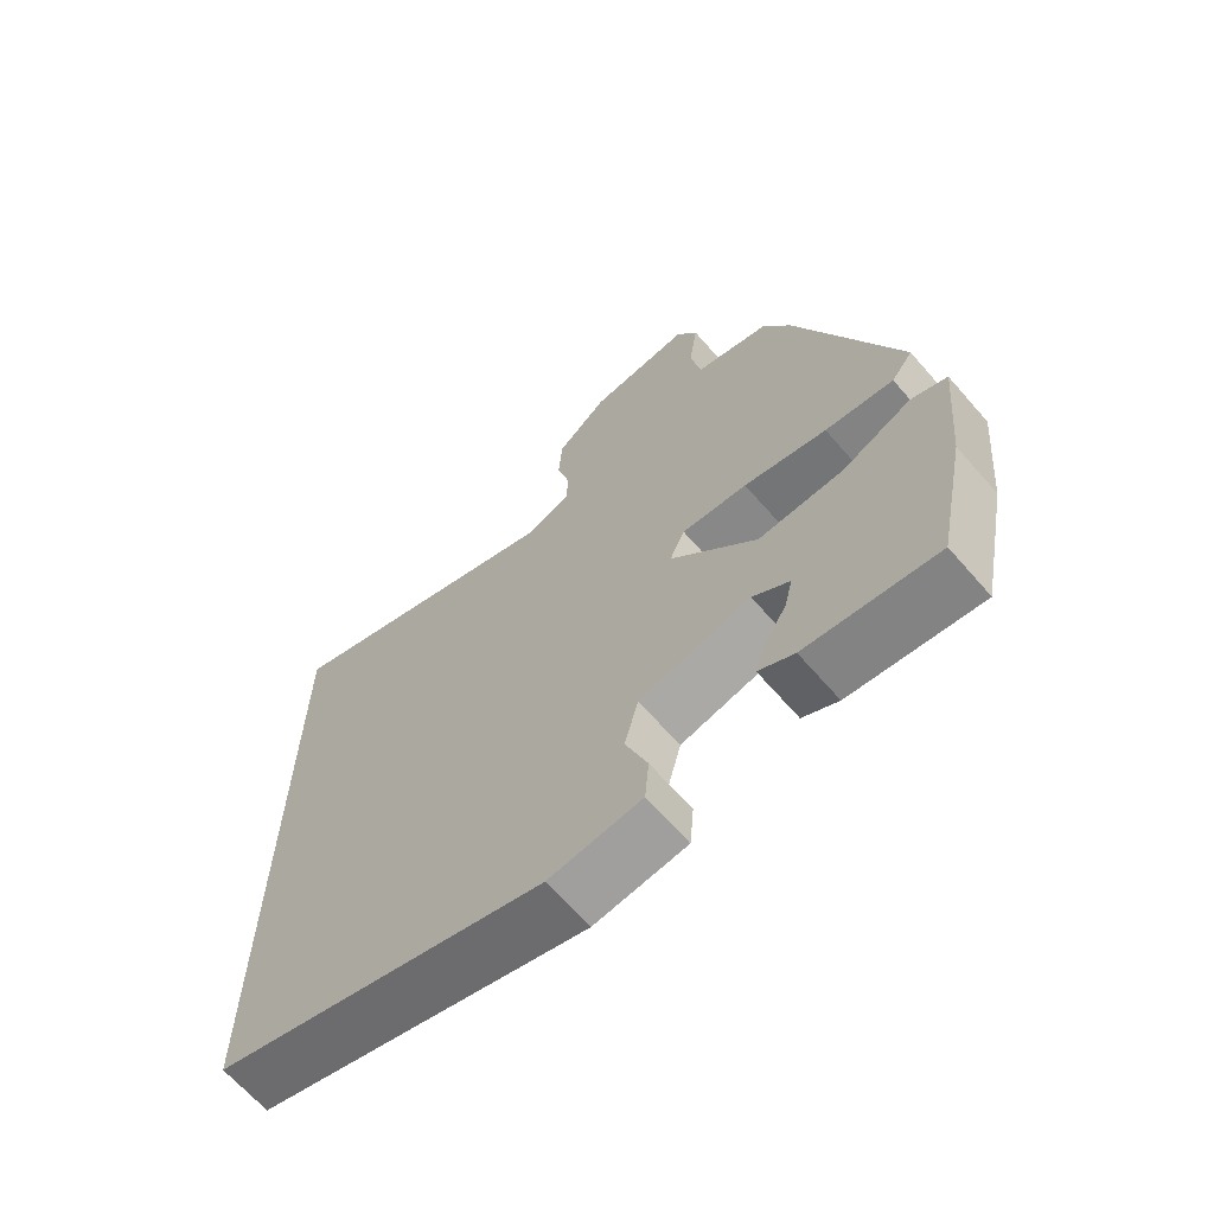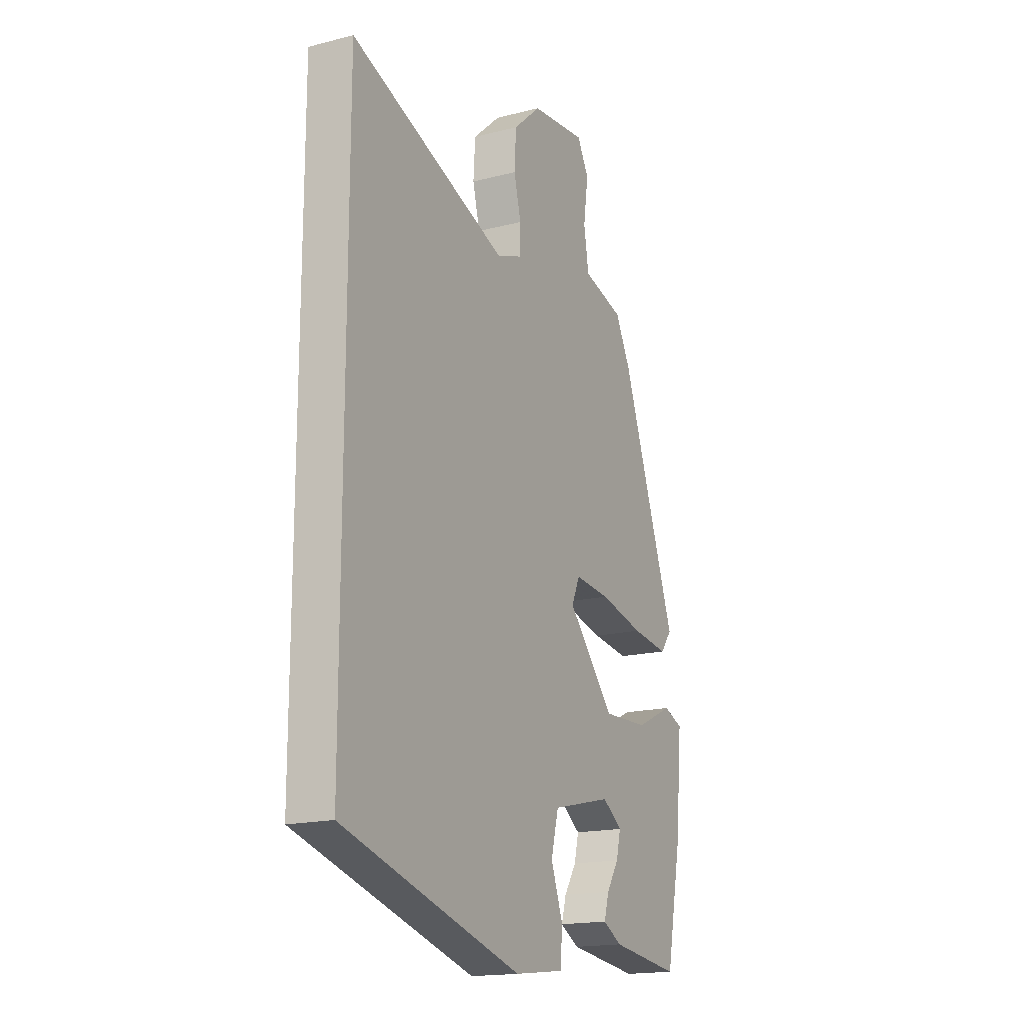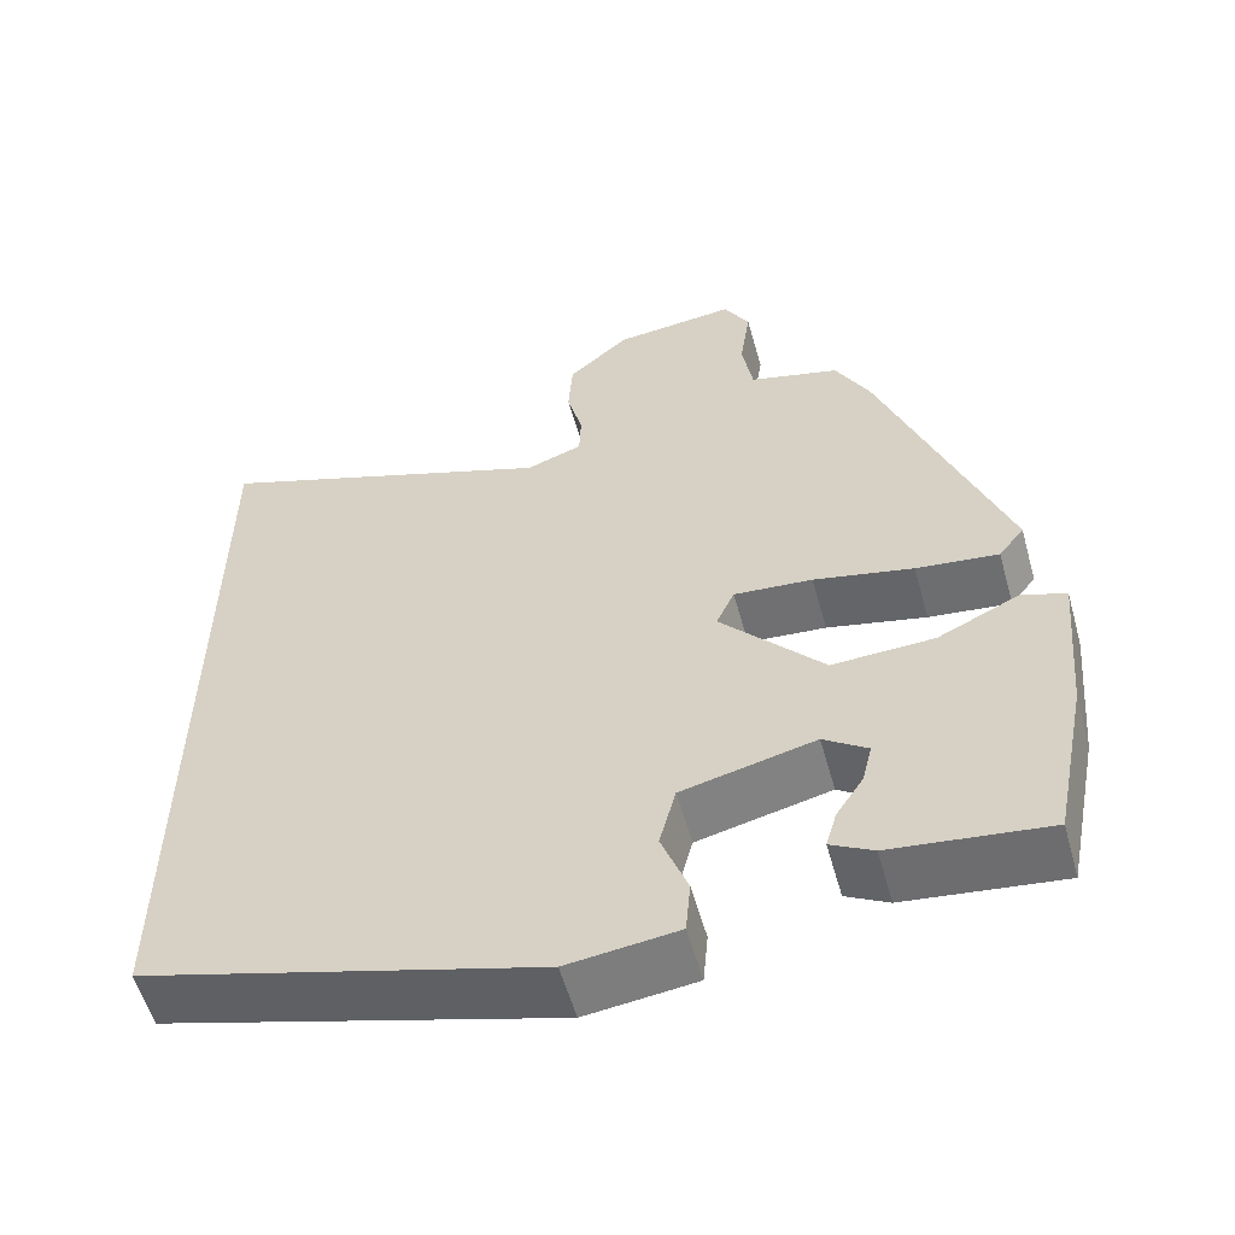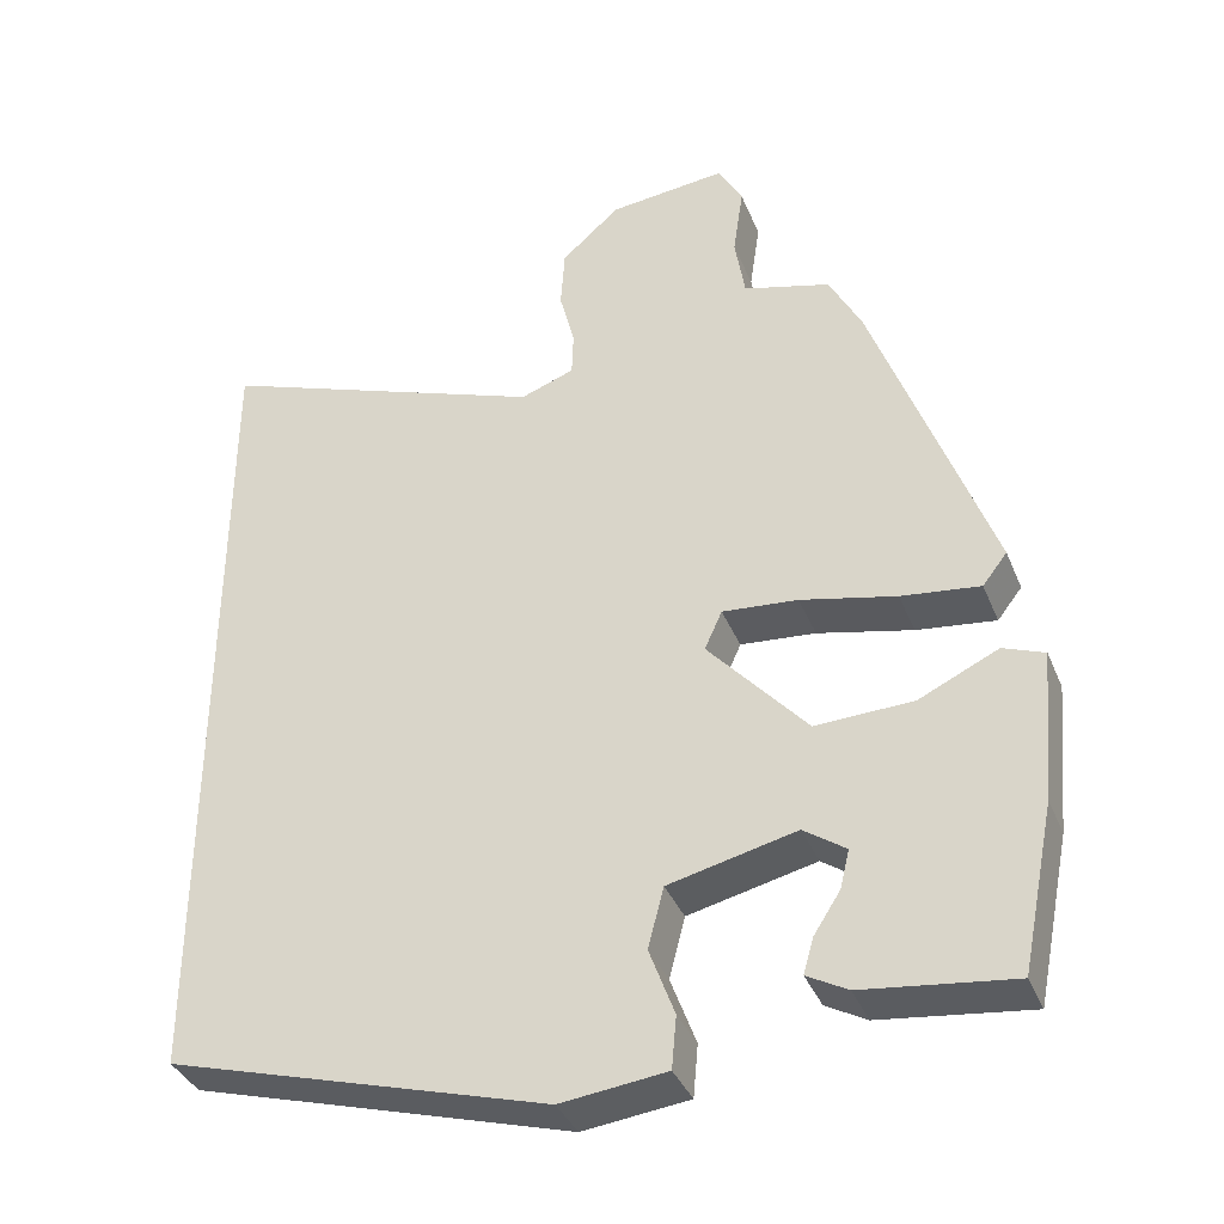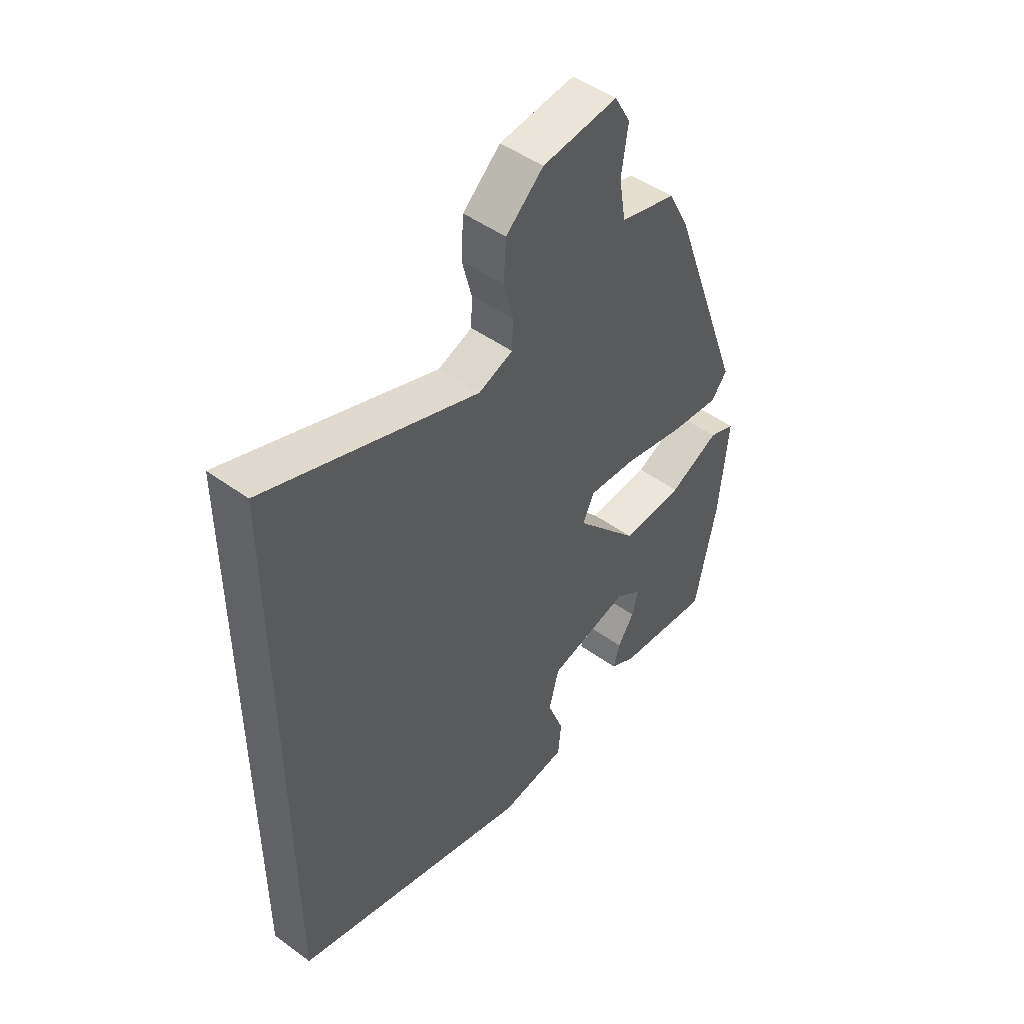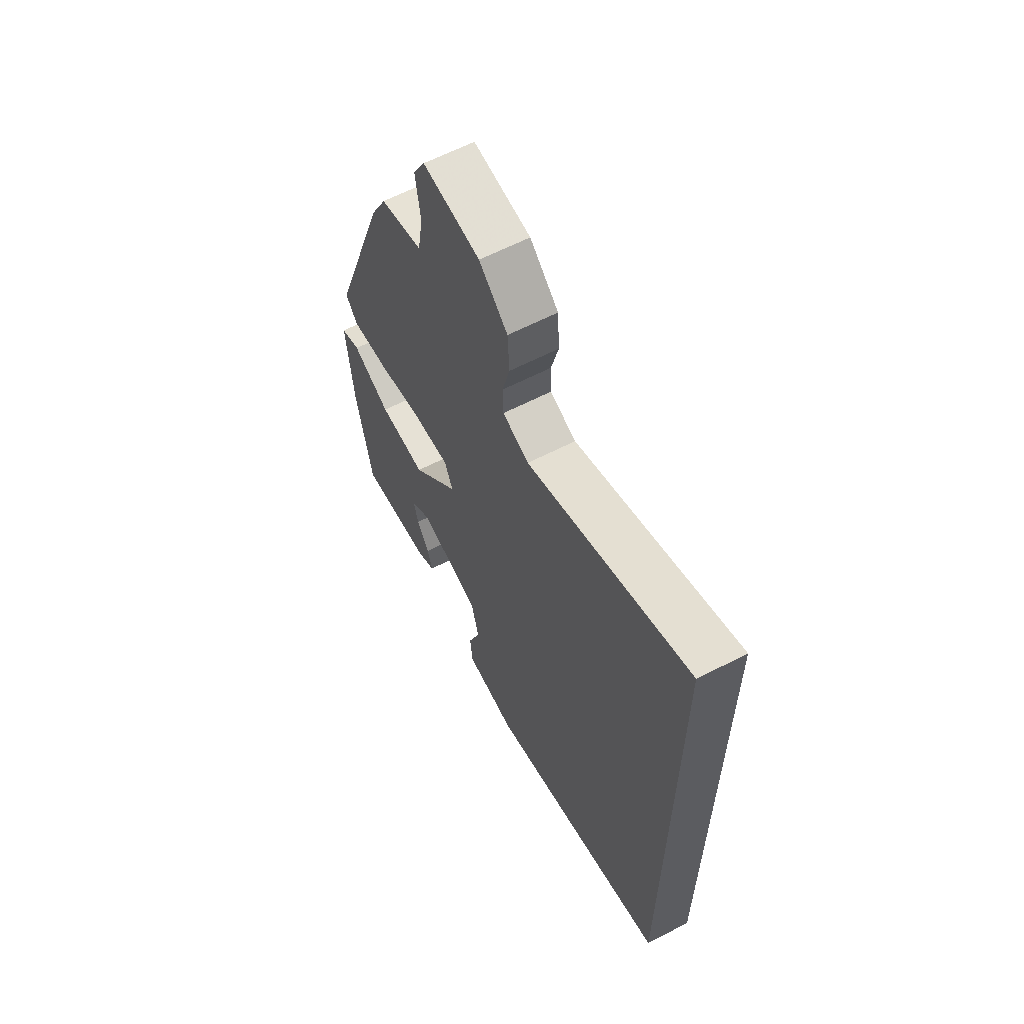
<metadata>
{"format":"obj","ext":"obj","renderer":"f3d","projection":"perspective","resolution":1024,"background":"white","views":[{"elev":-66.4,"azim":-138.9,"up":"+Z"},{"elev":-17.3,"azim":117.1,"up":"+Z"},{"elev":-56.9,"azim":-164.3,"up":"+Z"},{"elev":-37.1,"azim":-159.3,"up":"+Z"},{"elev":48.3,"azim":129.1,"up":"+Z"},{"elev":62.4,"azim":62.4,"up":"+Z"}]}
</metadata>
<code>
v 0.5 0.07 0.637
v 0.5 0.07 -0.408
v 0.022 0.07 -0.545
v -0.111 0.07 -0.529
v -0.117 0.07 -0.463
v -0.085 0.07 -0.377
v -0.105 0.07 -0.3
v -0.266 0.07 -0.262
v -0.319 0.07 -0.299
v -0.307 0.07 -0.348
v -0.274 0.07 -0.399
v -0.261 0.07 -0.444
v -0.312 0.07 -0.472
v -0.5 0.07 -0.495
v -0.542 0.07 -0.287
v -0.56 0.07 -0.096
v -0.508 0.07 -0.076
v -0.408 0.07 -0.123
v -0.285 0.07 -0.128
v -0.16 0.07 0.013
v -0.182 0.07 0.062
v -0.277 0.07 0.054
v -0.397 0.07 0.027
v -0.496 0.07 0.015
v -0.527 0.07 0.055
v -0.379 0.07 0.465
v -0.338 0.07 0.544
v -0.228 0.07 0.574
v -0.215 0.07 0.654
v -0.228 0.07 0.743
v -0.197 0.07 0.799
v -0.049 0.07 0.783
v 0.025 0.07 0.717
v 0.03 0.07 0.64
v 0.011 0.07 0.566
v 0.013 0.07 0.509
v 0.081 0.07 0.484
v 0.5 0 0.637
v 0.5 0 -0.408
v 0.022 0 -0.545
v -0.111 0 -0.529
v -0.117 0 -0.463
v -0.085 0 -0.377
v -0.105 0 -0.3
v -0.266 0 -0.262
v -0.319 0 -0.299
v -0.307 0 -0.348
v -0.274 0 -0.399
v -0.261 0 -0.444
v -0.312 0 -0.472
v -0.5 0 -0.495
v -0.542 0 -0.287
v -0.56 0 -0.096
v -0.508 0 -0.076
v -0.408 0 -0.123
v -0.285 0 -0.128
v -0.16 0 0.013
v -0.182 0 0.062
v -0.277 0 0.054
v -0.397 0 0.027
v -0.496 0 0.015
v -0.527 0 0.055
v -0.379 0 0.465
v -0.338 0 0.544
v -0.228 0 0.574
v -0.215 0 0.654
v -0.228 0 0.743
v -0.197 0 0.799
v -0.049 0 0.783
v 0.025 0 0.717
v 0.03 0 0.64
v 0.011 0 0.566
v 0.013 0 0.509
v 0.081 0 0.484
f 33 34 35
f 32 33 35
f 31 32 35
f 30 31 35
f 29 30 35
f 28 29 35 36
f 28 36 37
f 27 28 37
f 26 27 37
f 25 26 37
f 24 25 37
f 23 24 37
f 22 23 37
f 16 17 18
f 15 16 18
f 14 15 18
f 13 14 18
f 10 11 12 13
f 9 10 13 18
f 8 9 18 19
f 4 5 6
f 3 4 6
f 2 3 6
f 1 2 6
f 1 6 7
f 21 22 37 1
f 8 19 20
f 7 8 20
f 1 7 20
f 1 20 21
f 72 71 70
f 72 70 69
f 72 69 68
f 72 68 67
f 72 67 66
f 73 72 66 65
f 74 73 65
f 74 65 64
f 74 64 63
f 74 63 62
f 74 62 61
f 74 61 60
f 74 60 59
f 55 54 53
f 55 53 52
f 55 52 51
f 55 51 50
f 50 49 48 47
f 55 50 47 46
f 56 55 46 45
f 43 42 41
f 43 41 40
f 43 40 39
f 43 39 38
f 44 43 38
f 38 74 59 58
f 57 56 45
f 57 45 44
f 57 44 38
f 58 57 38
f 1 38 39 2
f 2 39 40 3
f 3 40 41 4
f 4 41 42 5
f 5 42 43 6
f 6 43 44 7
f 7 44 45 8
f 8 45 46 9
f 9 46 47 10
f 10 47 48 11
f 11 48 49 12
f 12 49 50 13
f 13 50 51 14
f 14 51 52 15
f 15 52 53 16
f 16 53 54 17
f 17 54 55 18
f 18 55 56 19
f 19 56 57 20
f 20 57 58 21
f 21 58 59 22
f 22 59 60 23
f 23 60 61 24
f 24 61 62 25
f 25 62 63 26
f 26 63 64 27
f 27 64 65 28
f 28 65 66 29
f 29 66 67 30
f 30 67 68 31
f 31 68 69 32
f 32 69 70 33
f 33 70 71 34
f 34 71 72 35
f 35 72 73 36
f 36 73 74 37
f 37 74 38 1

</code>
